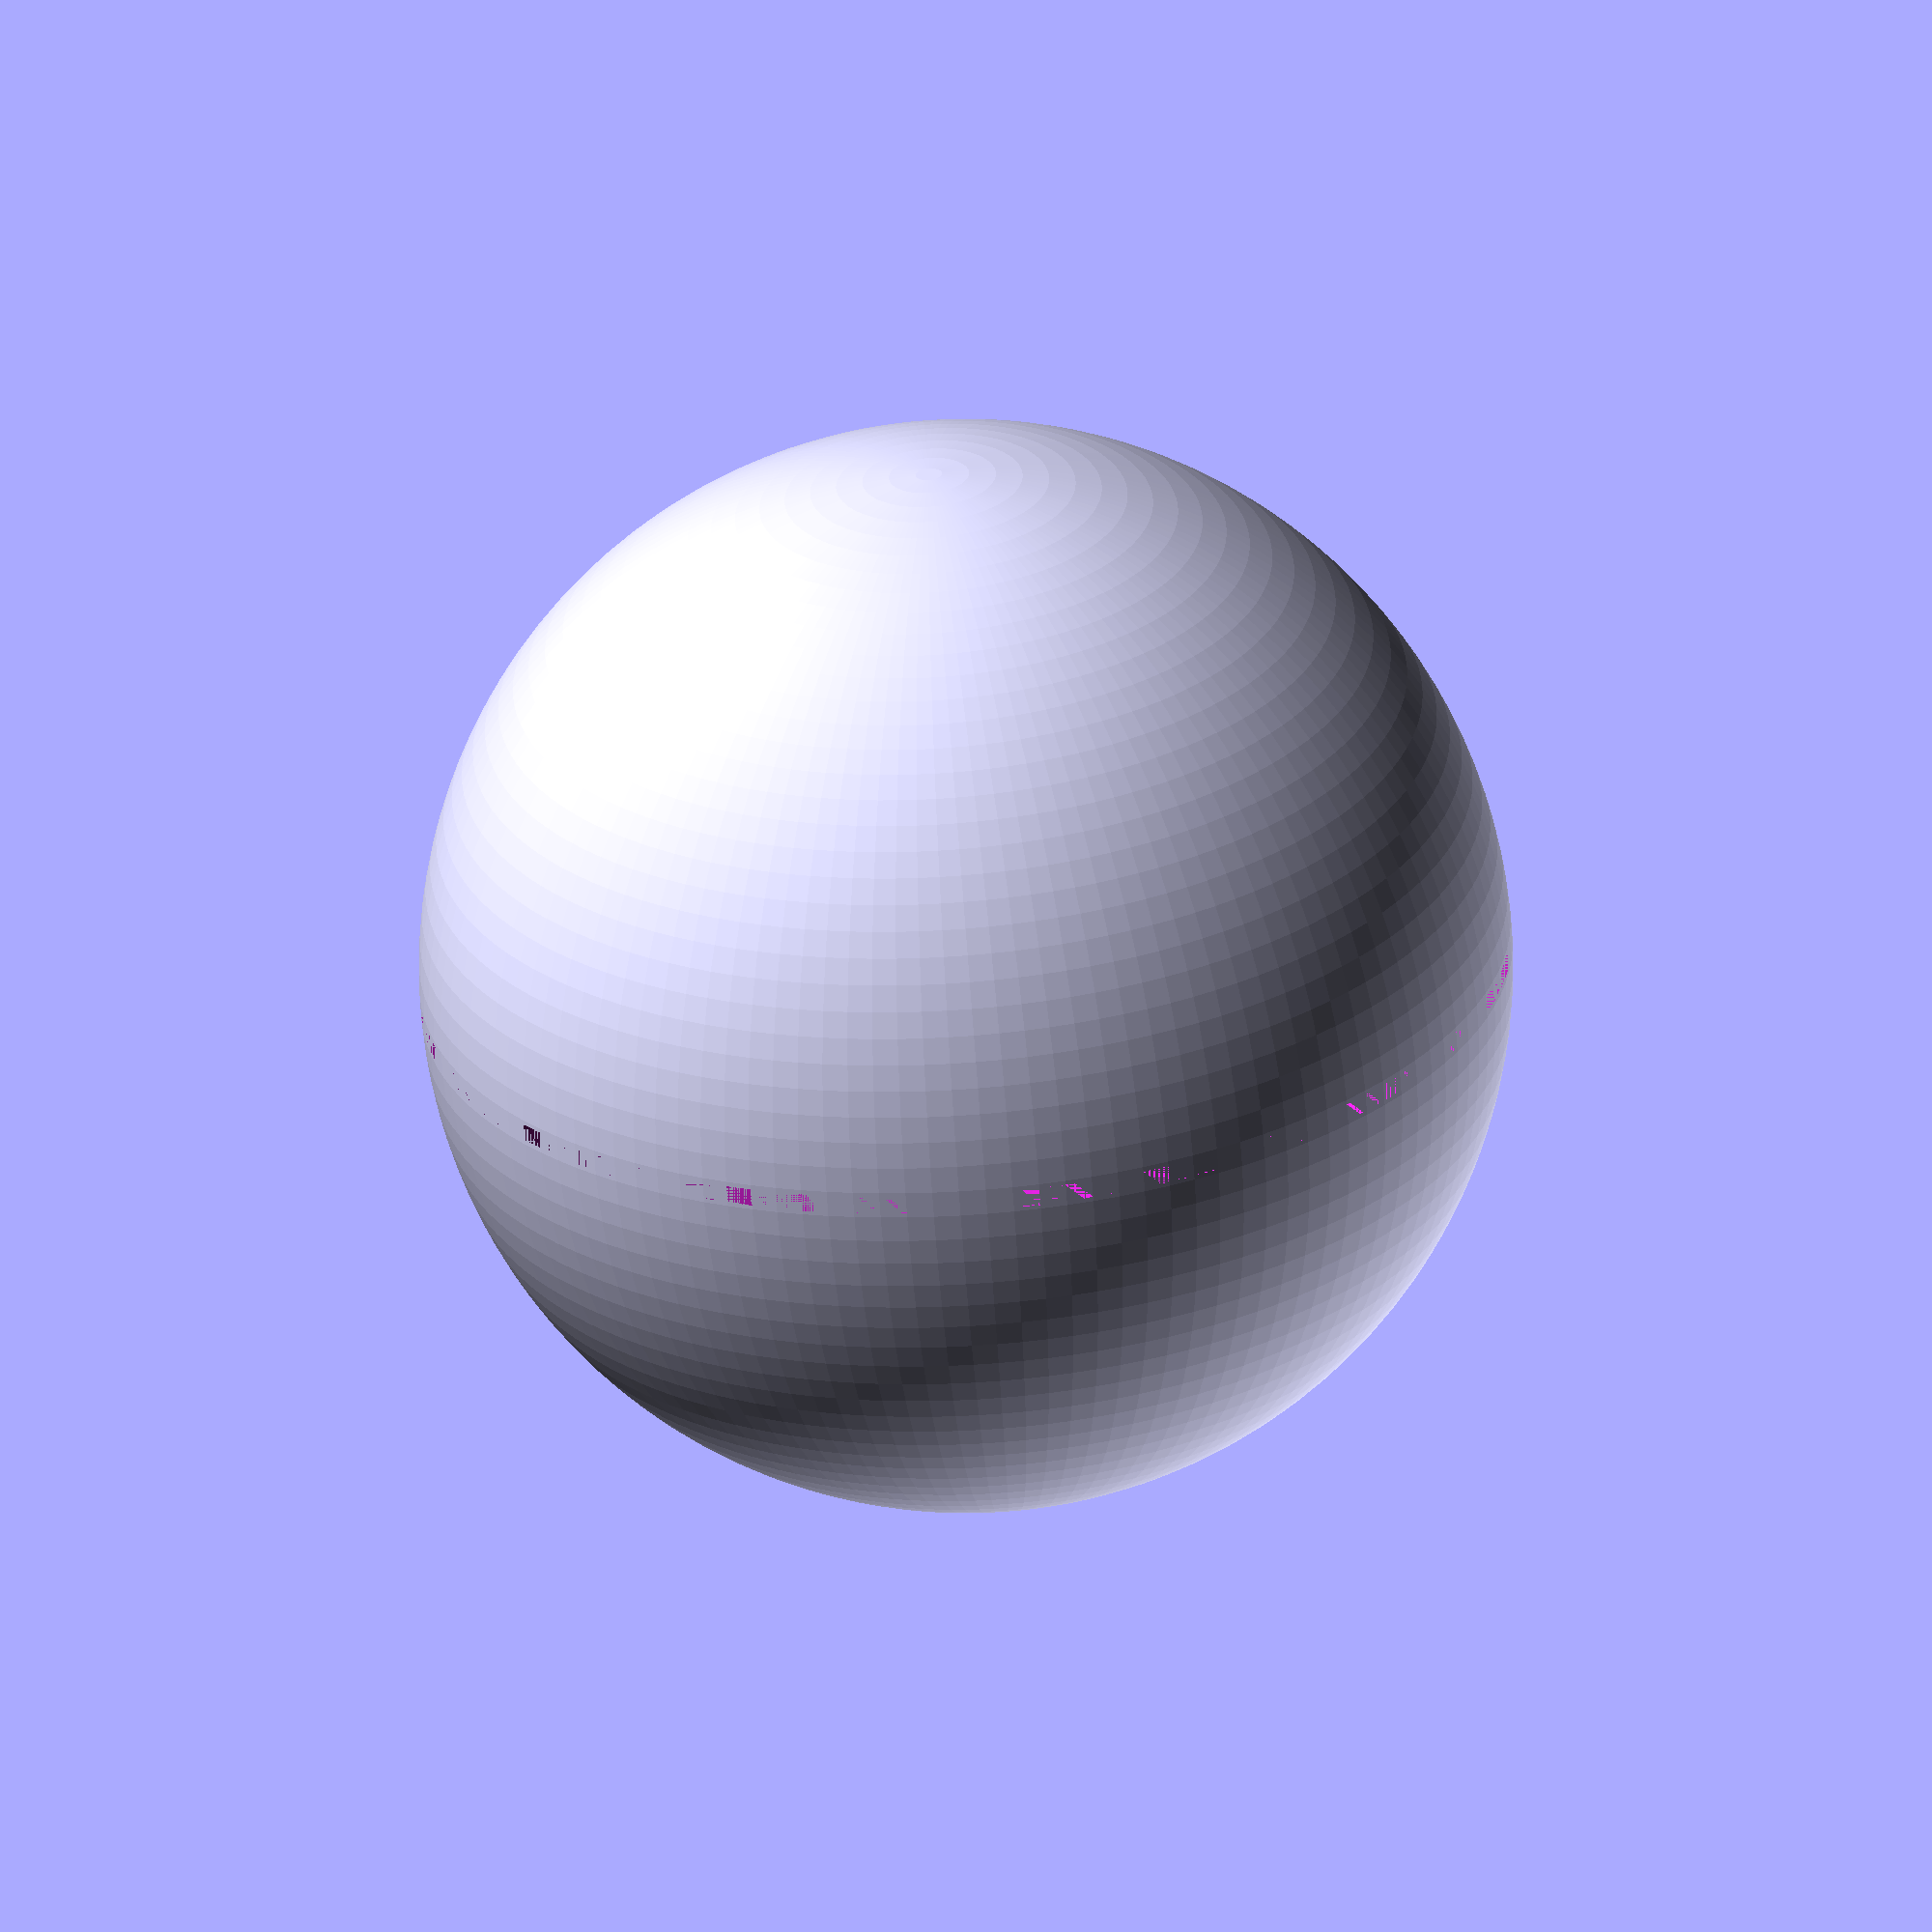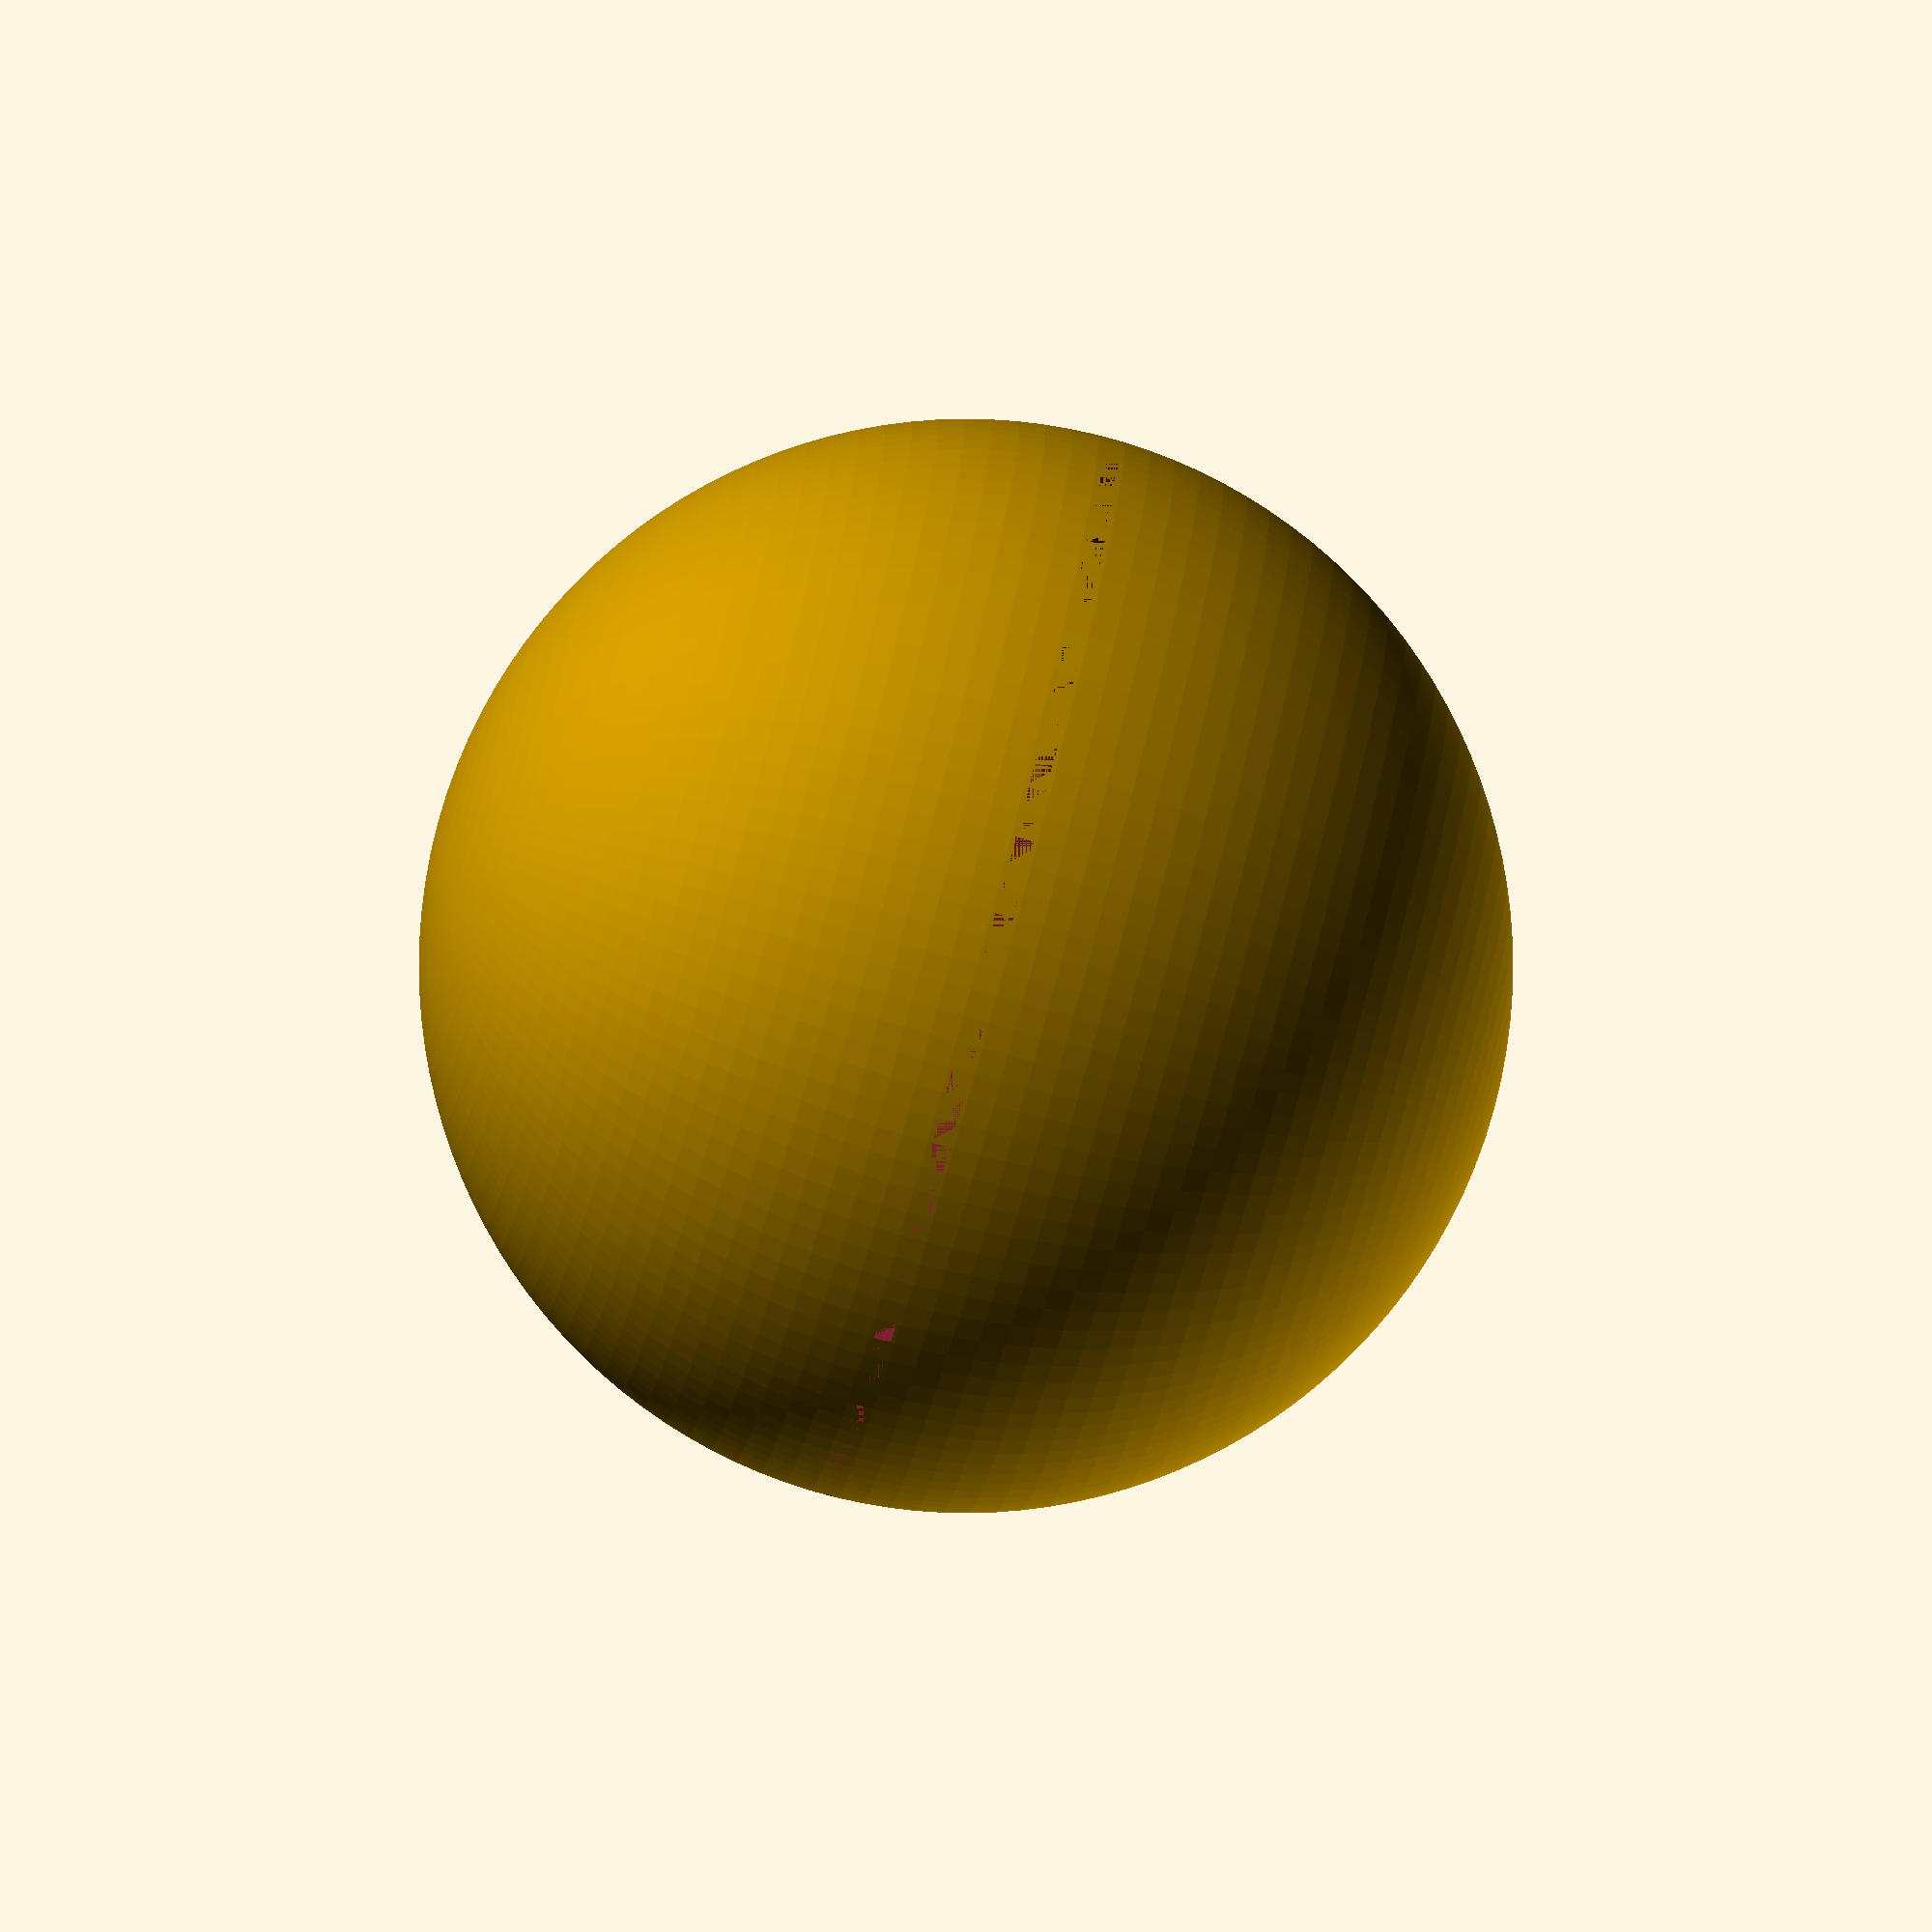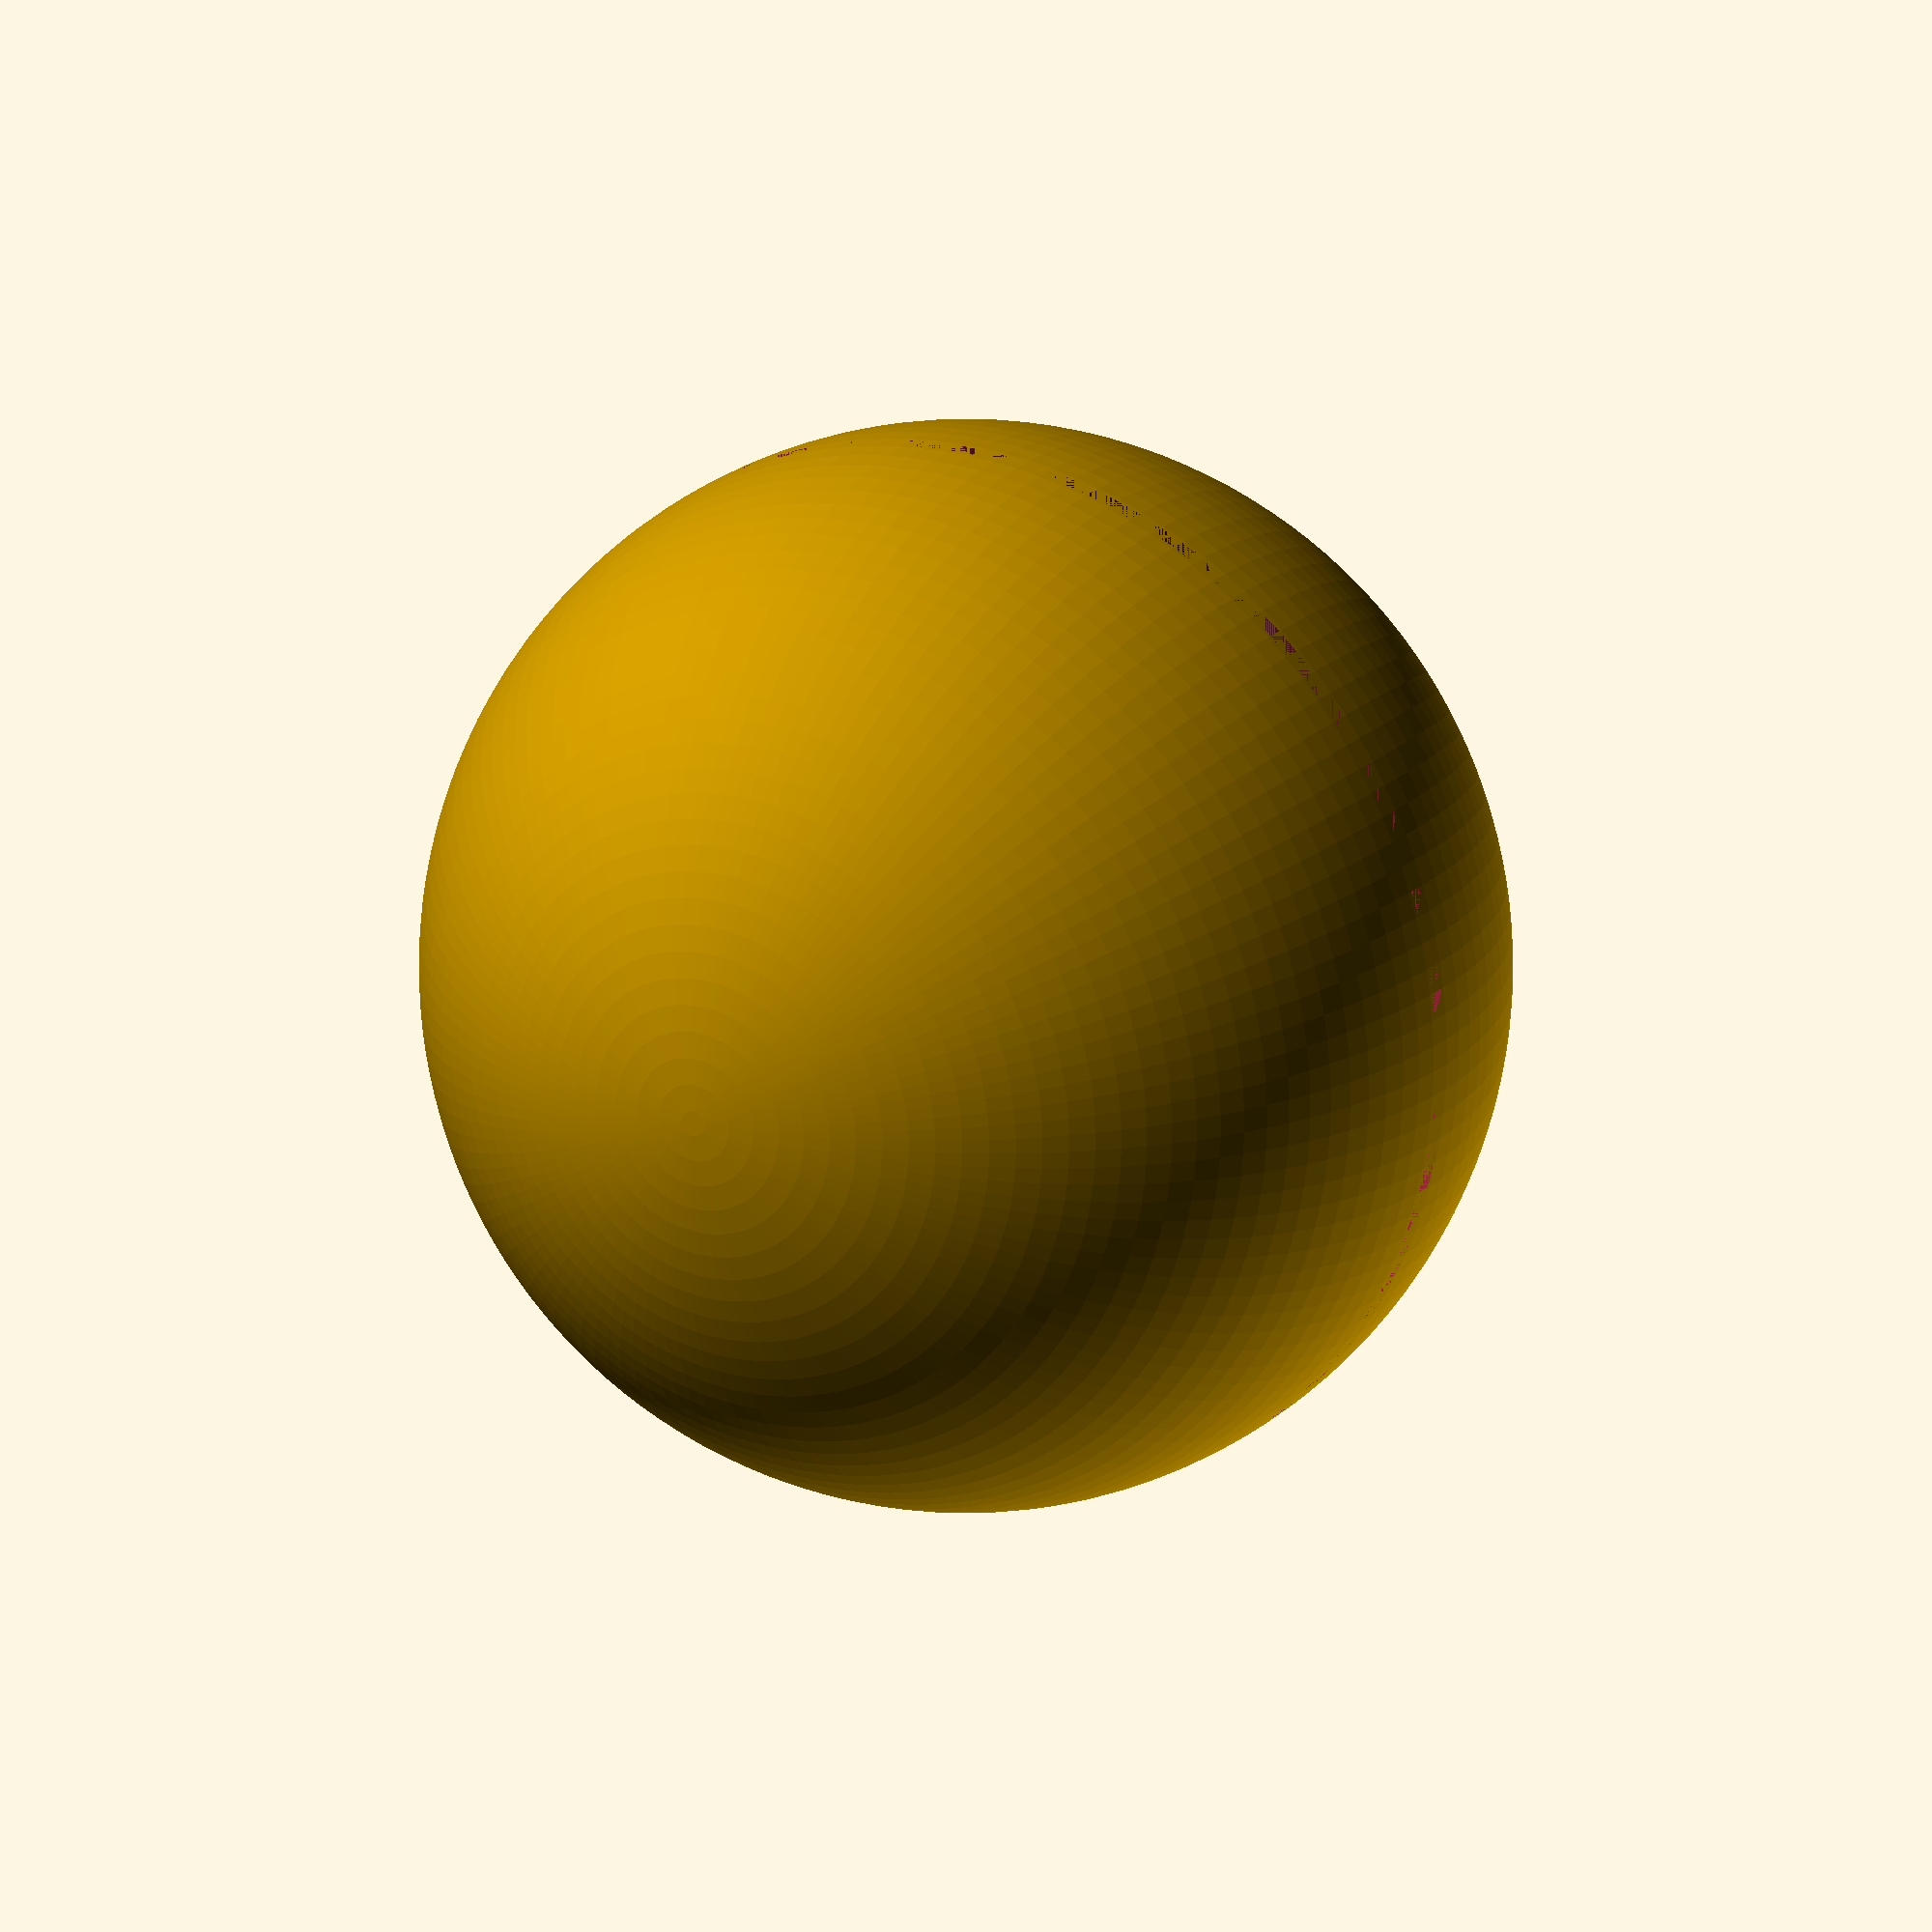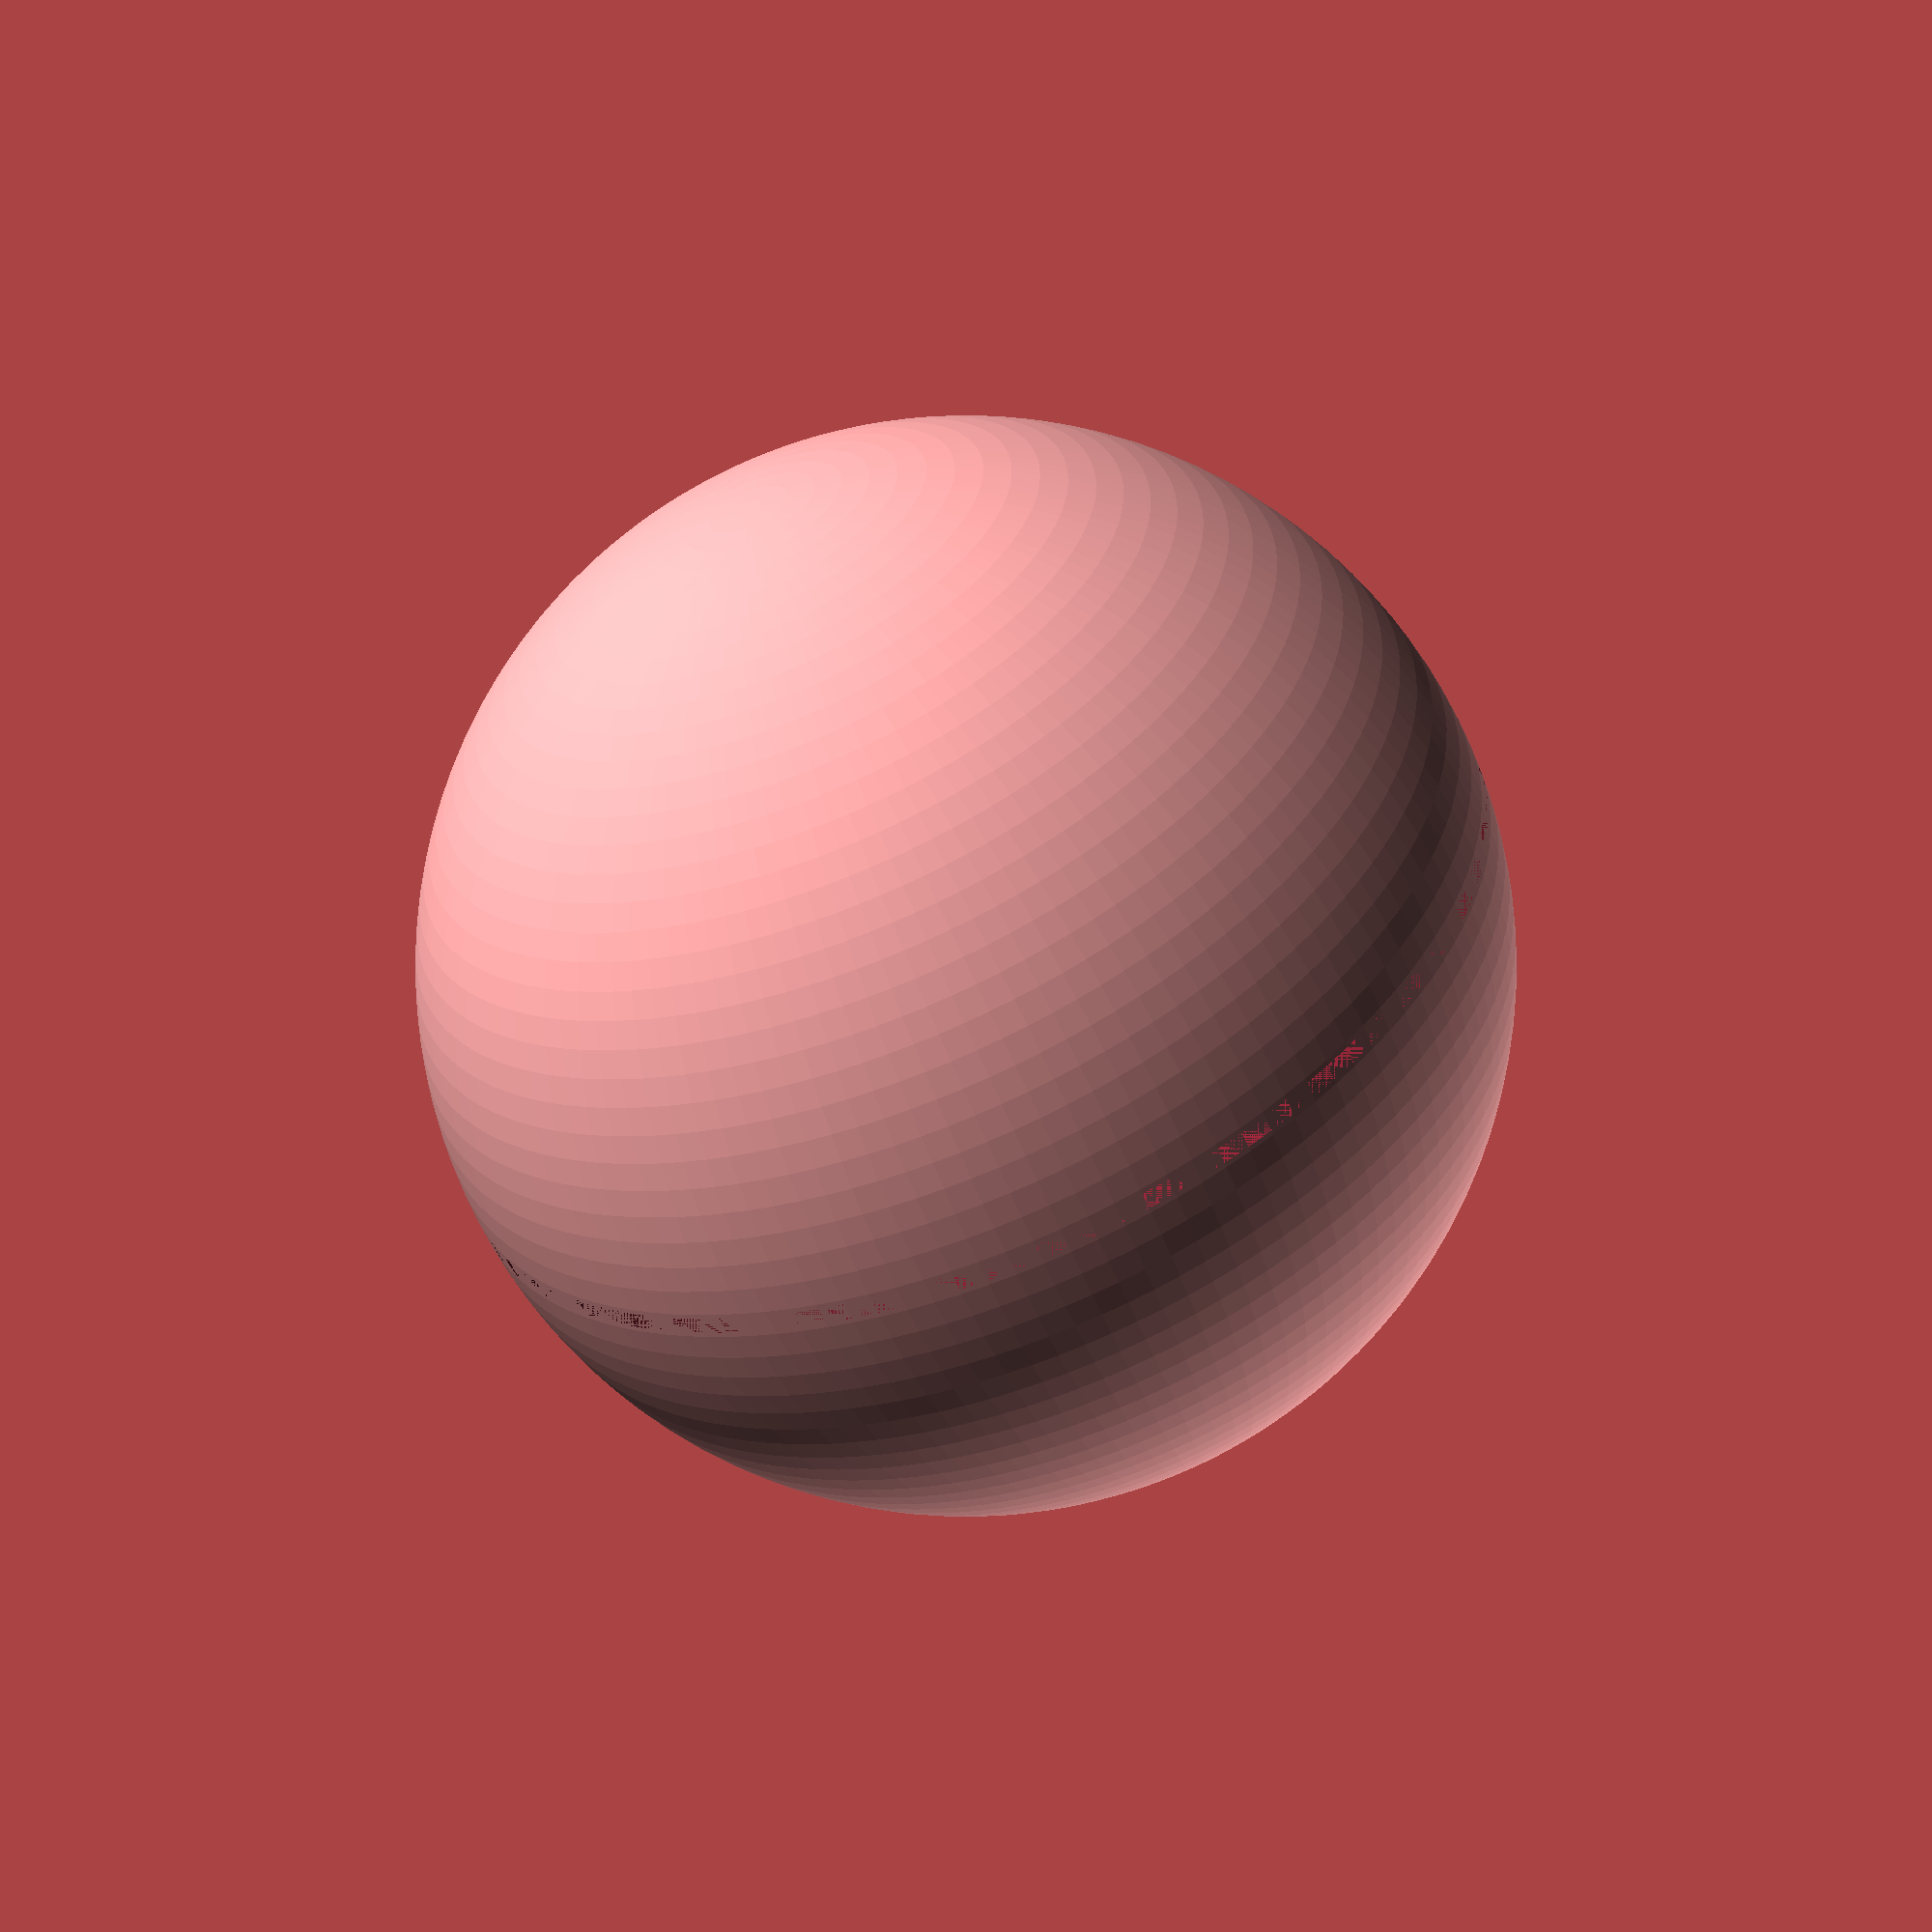
<openscad>
$fn=128;
difference(){
sphere(11);
translate([0,0,-0.1])
sphere(11);
}
translate([0,0,0])
difference(){
sphere(11);
translate([0,0,0.1])
sphere(11);
}
</openscad>
<views>
elev=244.3 azim=304.4 roll=176.1 proj=o view=wireframe
elev=260.5 azim=147.5 roll=285.4 proj=o view=wireframe
elev=340.6 azim=344.4 roll=29.9 proj=o view=solid
elev=58.8 azim=136.8 roll=202.2 proj=p view=wireframe
</views>
